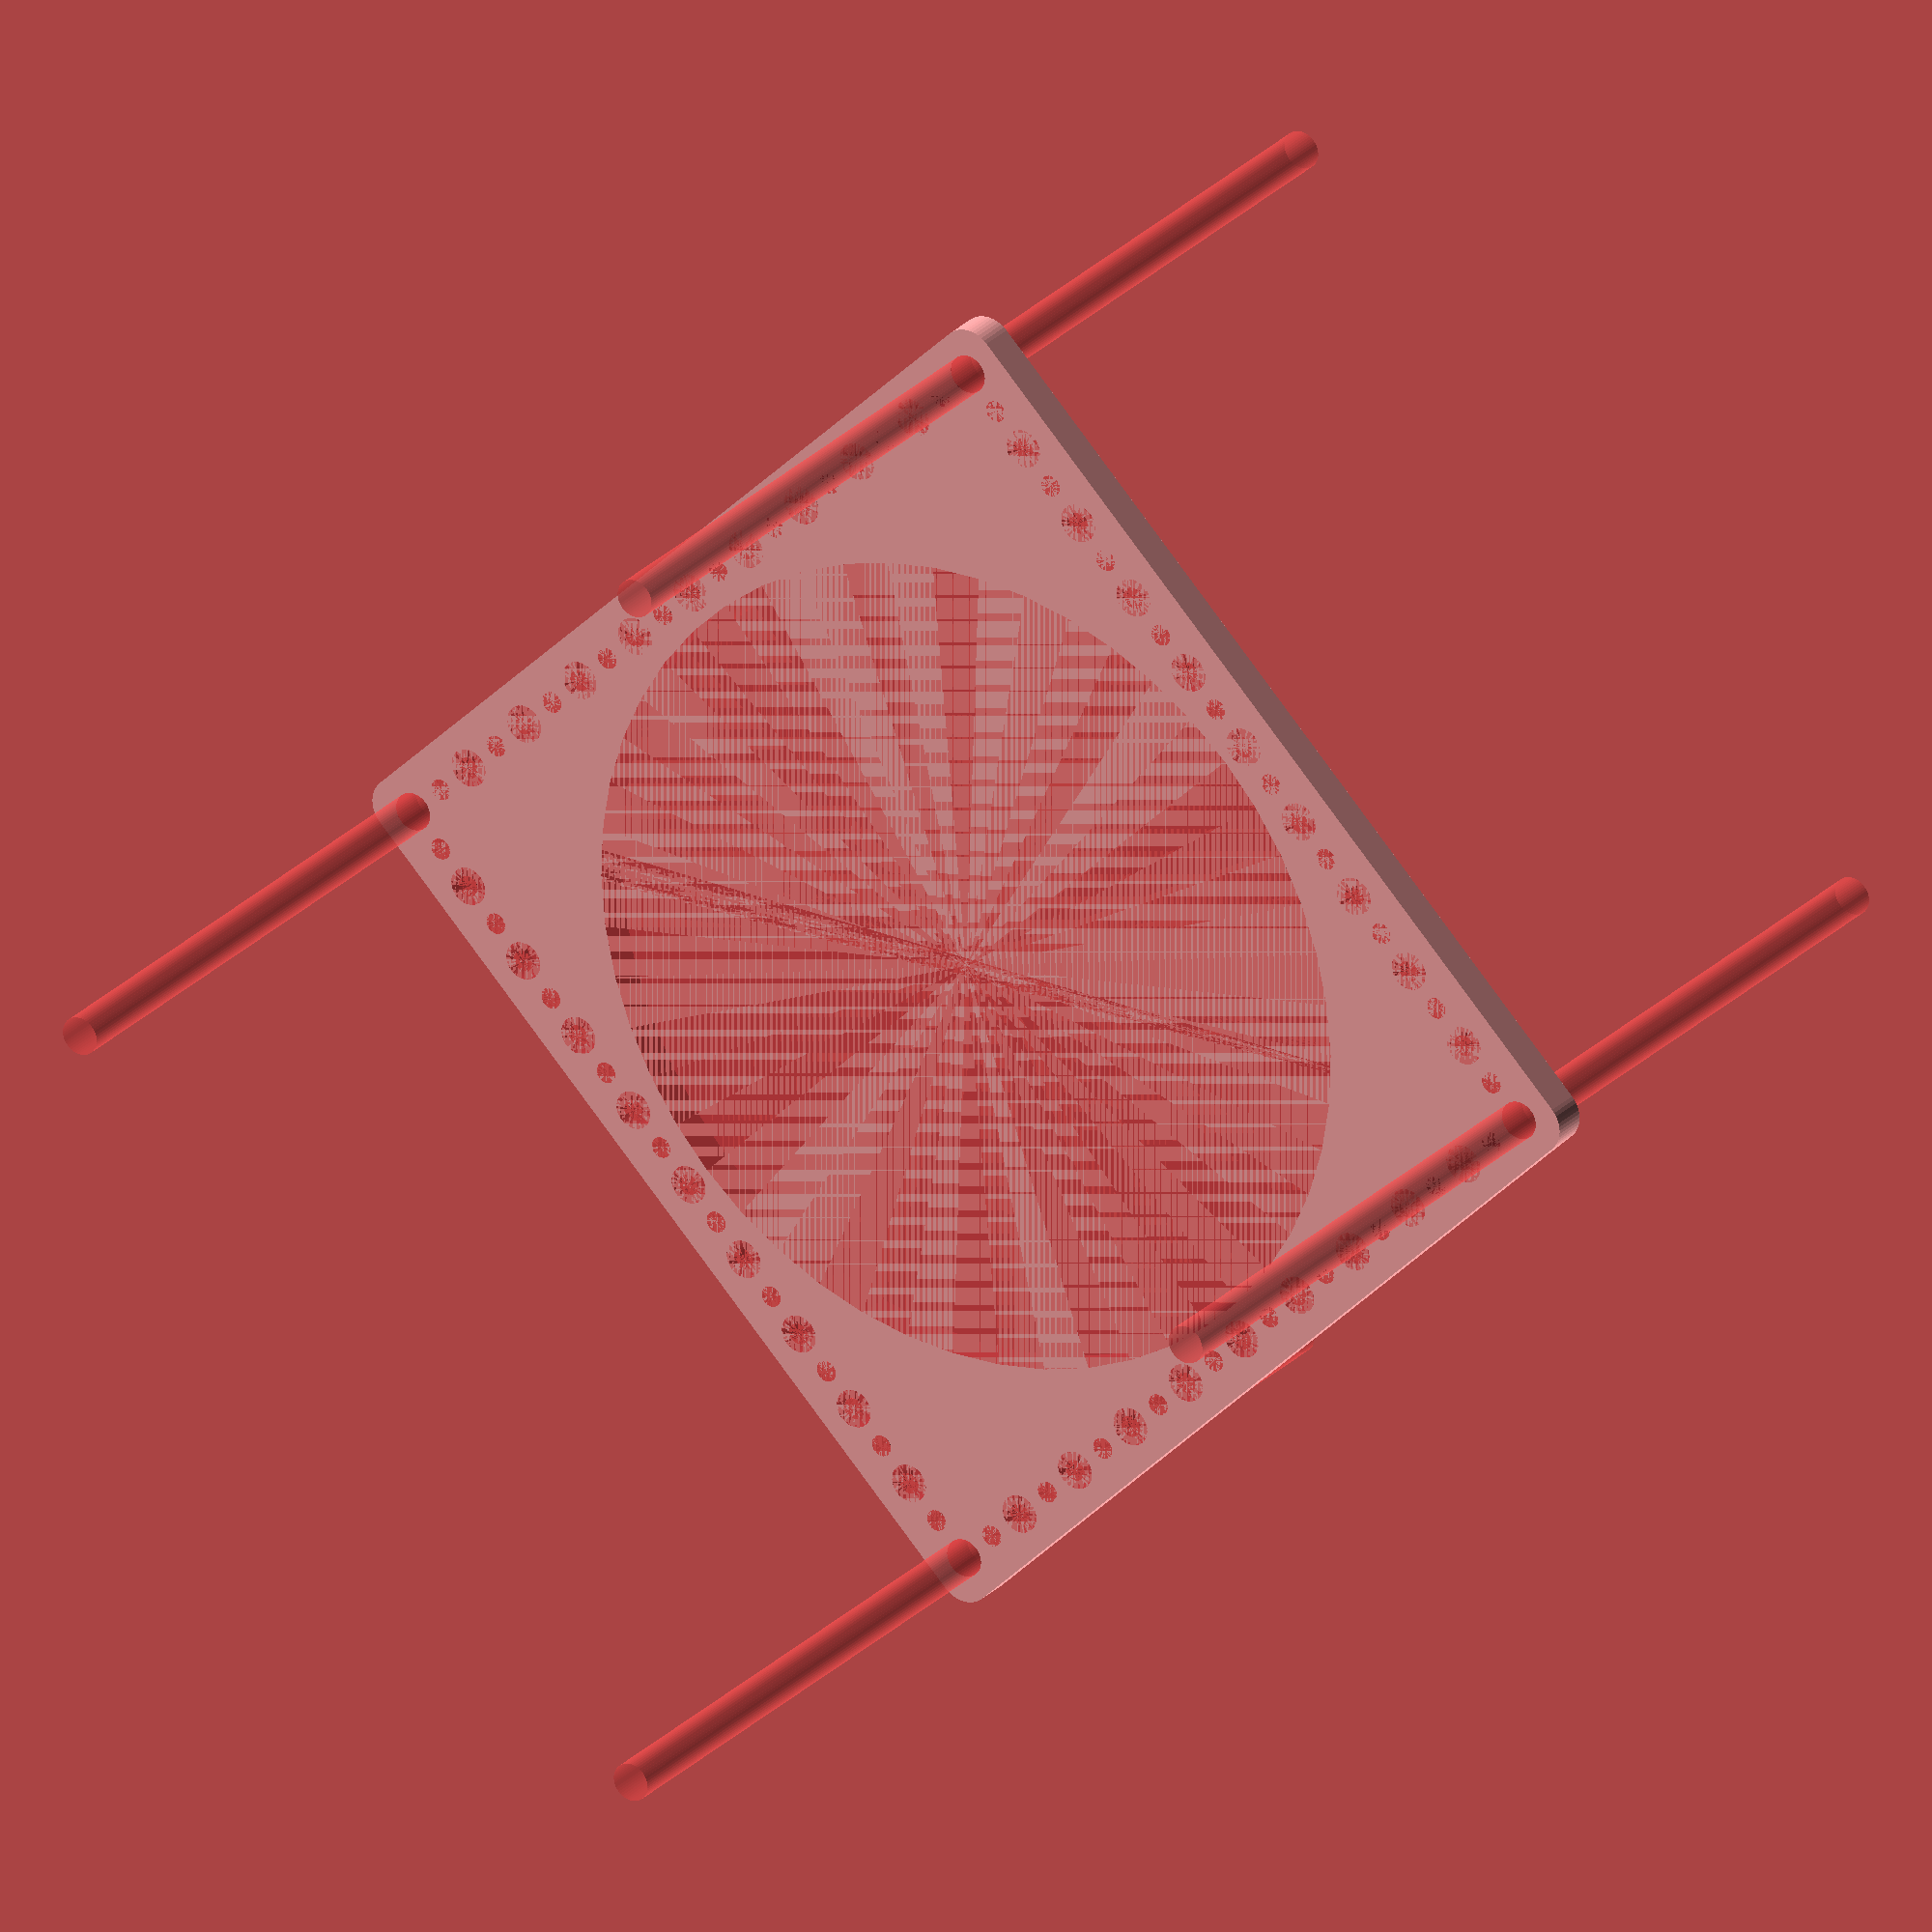
<openscad>
$fn = 50;


difference() {
	union() {
		hull() {
			translate(v = [-77.0000000000, 77.0000000000, 0]) {
				cylinder(h = 6, r = 5);
			}
			translate(v = [77.0000000000, 77.0000000000, 0]) {
				cylinder(h = 6, r = 5);
			}
			translate(v = [-77.0000000000, -77.0000000000, 0]) {
				cylinder(h = 6, r = 5);
			}
			translate(v = [77.0000000000, -77.0000000000, 0]) {
				cylinder(h = 6, r = 5);
			}
		}
	}
	union() {
		#translate(v = [-75.0000000000, -75.0000000000, 0]) {
			cylinder(h = 6, r = 3.2500000000);
		}
		#translate(v = [-75.0000000000, -60.0000000000, 0]) {
			cylinder(h = 6, r = 3.2500000000);
		}
		#translate(v = [-75.0000000000, -45.0000000000, 0]) {
			cylinder(h = 6, r = 3.2500000000);
		}
		#translate(v = [-75.0000000000, -30.0000000000, 0]) {
			cylinder(h = 6, r = 3.2500000000);
		}
		#translate(v = [-75.0000000000, -15.0000000000, 0]) {
			cylinder(h = 6, r = 3.2500000000);
		}
		#translate(v = [-75.0000000000, 0.0000000000, 0]) {
			cylinder(h = 6, r = 3.2500000000);
		}
		#translate(v = [-75.0000000000, 15.0000000000, 0]) {
			cylinder(h = 6, r = 3.2500000000);
		}
		#translate(v = [-75.0000000000, 30.0000000000, 0]) {
			cylinder(h = 6, r = 3.2500000000);
		}
		#translate(v = [-75.0000000000, 45.0000000000, 0]) {
			cylinder(h = 6, r = 3.2500000000);
		}
		#translate(v = [-75.0000000000, 60.0000000000, 0]) {
			cylinder(h = 6, r = 3.2500000000);
		}
		#translate(v = [-75.0000000000, 75.0000000000, 0]) {
			cylinder(h = 6, r = 3.2500000000);
		}
		#translate(v = [75.0000000000, -75.0000000000, 0]) {
			cylinder(h = 6, r = 3.2500000000);
		}
		#translate(v = [75.0000000000, -60.0000000000, 0]) {
			cylinder(h = 6, r = 3.2500000000);
		}
		#translate(v = [75.0000000000, -45.0000000000, 0]) {
			cylinder(h = 6, r = 3.2500000000);
		}
		#translate(v = [75.0000000000, -30.0000000000, 0]) {
			cylinder(h = 6, r = 3.2500000000);
		}
		#translate(v = [75.0000000000, -15.0000000000, 0]) {
			cylinder(h = 6, r = 3.2500000000);
		}
		#translate(v = [75.0000000000, 0.0000000000, 0]) {
			cylinder(h = 6, r = 3.2500000000);
		}
		#translate(v = [75.0000000000, 15.0000000000, 0]) {
			cylinder(h = 6, r = 3.2500000000);
		}
		#translate(v = [75.0000000000, 30.0000000000, 0]) {
			cylinder(h = 6, r = 3.2500000000);
		}
		#translate(v = [75.0000000000, 45.0000000000, 0]) {
			cylinder(h = 6, r = 3.2500000000);
		}
		#translate(v = [75.0000000000, 60.0000000000, 0]) {
			cylinder(h = 6, r = 3.2500000000);
		}
		#translate(v = [75.0000000000, 75.0000000000, 0]) {
			cylinder(h = 6, r = 3.2500000000);
		}
		#translate(v = [-75.0000000000, 75.0000000000, 0]) {
			cylinder(h = 6, r = 3.2500000000);
		}
		#translate(v = [-60.0000000000, 75.0000000000, 0]) {
			cylinder(h = 6, r = 3.2500000000);
		}
		#translate(v = [-45.0000000000, 75.0000000000, 0]) {
			cylinder(h = 6, r = 3.2500000000);
		}
		#translate(v = [-30.0000000000, 75.0000000000, 0]) {
			cylinder(h = 6, r = 3.2500000000);
		}
		#translate(v = [-15.0000000000, 75.0000000000, 0]) {
			cylinder(h = 6, r = 3.2500000000);
		}
		#translate(v = [0.0000000000, 75.0000000000, 0]) {
			cylinder(h = 6, r = 3.2500000000);
		}
		#translate(v = [15.0000000000, 75.0000000000, 0]) {
			cylinder(h = 6, r = 3.2500000000);
		}
		#translate(v = [30.0000000000, 75.0000000000, 0]) {
			cylinder(h = 6, r = 3.2500000000);
		}
		#translate(v = [45.0000000000, 75.0000000000, 0]) {
			cylinder(h = 6, r = 3.2500000000);
		}
		#translate(v = [60.0000000000, 75.0000000000, 0]) {
			cylinder(h = 6, r = 3.2500000000);
		}
		#translate(v = [75.0000000000, 75.0000000000, 0]) {
			cylinder(h = 6, r = 3.2500000000);
		}
		#translate(v = [-75.0000000000, -75.0000000000, 0]) {
			cylinder(h = 6, r = 3.2500000000);
		}
		#translate(v = [-60.0000000000, -75.0000000000, 0]) {
			cylinder(h = 6, r = 3.2500000000);
		}
		#translate(v = [-45.0000000000, -75.0000000000, 0]) {
			cylinder(h = 6, r = 3.2500000000);
		}
		#translate(v = [-30.0000000000, -75.0000000000, 0]) {
			cylinder(h = 6, r = 3.2500000000);
		}
		#translate(v = [-15.0000000000, -75.0000000000, 0]) {
			cylinder(h = 6, r = 3.2500000000);
		}
		#translate(v = [0.0000000000, -75.0000000000, 0]) {
			cylinder(h = 6, r = 3.2500000000);
		}
		#translate(v = [15.0000000000, -75.0000000000, 0]) {
			cylinder(h = 6, r = 3.2500000000);
		}
		#translate(v = [30.0000000000, -75.0000000000, 0]) {
			cylinder(h = 6, r = 3.2500000000);
		}
		#translate(v = [45.0000000000, -75.0000000000, 0]) {
			cylinder(h = 6, r = 3.2500000000);
		}
		#translate(v = [60.0000000000, -75.0000000000, 0]) {
			cylinder(h = 6, r = 3.2500000000);
		}
		#translate(v = [75.0000000000, -75.0000000000, 0]) {
			cylinder(h = 6, r = 3.2500000000);
		}
		#translate(v = [-75.0000000000, -75.0000000000, -100.0000000000]) {
			cylinder(h = 200, r = 3.2500000000);
		}
		#translate(v = [-75.0000000000, 75.0000000000, -100.0000000000]) {
			cylinder(h = 200, r = 3.2500000000);
		}
		#translate(v = [75.0000000000, -75.0000000000, -100.0000000000]) {
			cylinder(h = 200, r = 3.2500000000);
		}
		#translate(v = [75.0000000000, 75.0000000000, -100.0000000000]) {
			cylinder(h = 200, r = 3.2500000000);
		}
		#translate(v = [-75.0000000000, -75.0000000000, 0]) {
			cylinder(h = 6, r = 1.8000000000);
		}
		#translate(v = [-75.0000000000, -67.5000000000, 0]) {
			cylinder(h = 6, r = 1.8000000000);
		}
		#translate(v = [-75.0000000000, -60.0000000000, 0]) {
			cylinder(h = 6, r = 1.8000000000);
		}
		#translate(v = [-75.0000000000, -52.5000000000, 0]) {
			cylinder(h = 6, r = 1.8000000000);
		}
		#translate(v = [-75.0000000000, -45.0000000000, 0]) {
			cylinder(h = 6, r = 1.8000000000);
		}
		#translate(v = [-75.0000000000, -37.5000000000, 0]) {
			cylinder(h = 6, r = 1.8000000000);
		}
		#translate(v = [-75.0000000000, -30.0000000000, 0]) {
			cylinder(h = 6, r = 1.8000000000);
		}
		#translate(v = [-75.0000000000, -22.5000000000, 0]) {
			cylinder(h = 6, r = 1.8000000000);
		}
		#translate(v = [-75.0000000000, -15.0000000000, 0]) {
			cylinder(h = 6, r = 1.8000000000);
		}
		#translate(v = [-75.0000000000, -7.5000000000, 0]) {
			cylinder(h = 6, r = 1.8000000000);
		}
		#translate(v = [-75.0000000000, 0.0000000000, 0]) {
			cylinder(h = 6, r = 1.8000000000);
		}
		#translate(v = [-75.0000000000, 7.5000000000, 0]) {
			cylinder(h = 6, r = 1.8000000000);
		}
		#translate(v = [-75.0000000000, 15.0000000000, 0]) {
			cylinder(h = 6, r = 1.8000000000);
		}
		#translate(v = [-75.0000000000, 22.5000000000, 0]) {
			cylinder(h = 6, r = 1.8000000000);
		}
		#translate(v = [-75.0000000000, 30.0000000000, 0]) {
			cylinder(h = 6, r = 1.8000000000);
		}
		#translate(v = [-75.0000000000, 37.5000000000, 0]) {
			cylinder(h = 6, r = 1.8000000000);
		}
		#translate(v = [-75.0000000000, 45.0000000000, 0]) {
			cylinder(h = 6, r = 1.8000000000);
		}
		#translate(v = [-75.0000000000, 52.5000000000, 0]) {
			cylinder(h = 6, r = 1.8000000000);
		}
		#translate(v = [-75.0000000000, 60.0000000000, 0]) {
			cylinder(h = 6, r = 1.8000000000);
		}
		#translate(v = [-75.0000000000, 67.5000000000, 0]) {
			cylinder(h = 6, r = 1.8000000000);
		}
		#translate(v = [-75.0000000000, 75.0000000000, 0]) {
			cylinder(h = 6, r = 1.8000000000);
		}
		#translate(v = [75.0000000000, -75.0000000000, 0]) {
			cylinder(h = 6, r = 1.8000000000);
		}
		#translate(v = [75.0000000000, -67.5000000000, 0]) {
			cylinder(h = 6, r = 1.8000000000);
		}
		#translate(v = [75.0000000000, -60.0000000000, 0]) {
			cylinder(h = 6, r = 1.8000000000);
		}
		#translate(v = [75.0000000000, -52.5000000000, 0]) {
			cylinder(h = 6, r = 1.8000000000);
		}
		#translate(v = [75.0000000000, -45.0000000000, 0]) {
			cylinder(h = 6, r = 1.8000000000);
		}
		#translate(v = [75.0000000000, -37.5000000000, 0]) {
			cylinder(h = 6, r = 1.8000000000);
		}
		#translate(v = [75.0000000000, -30.0000000000, 0]) {
			cylinder(h = 6, r = 1.8000000000);
		}
		#translate(v = [75.0000000000, -22.5000000000, 0]) {
			cylinder(h = 6, r = 1.8000000000);
		}
		#translate(v = [75.0000000000, -15.0000000000, 0]) {
			cylinder(h = 6, r = 1.8000000000);
		}
		#translate(v = [75.0000000000, -7.5000000000, 0]) {
			cylinder(h = 6, r = 1.8000000000);
		}
		#translate(v = [75.0000000000, 0.0000000000, 0]) {
			cylinder(h = 6, r = 1.8000000000);
		}
		#translate(v = [75.0000000000, 7.5000000000, 0]) {
			cylinder(h = 6, r = 1.8000000000);
		}
		#translate(v = [75.0000000000, 15.0000000000, 0]) {
			cylinder(h = 6, r = 1.8000000000);
		}
		#translate(v = [75.0000000000, 22.5000000000, 0]) {
			cylinder(h = 6, r = 1.8000000000);
		}
		#translate(v = [75.0000000000, 30.0000000000, 0]) {
			cylinder(h = 6, r = 1.8000000000);
		}
		#translate(v = [75.0000000000, 37.5000000000, 0]) {
			cylinder(h = 6, r = 1.8000000000);
		}
		#translate(v = [75.0000000000, 45.0000000000, 0]) {
			cylinder(h = 6, r = 1.8000000000);
		}
		#translate(v = [75.0000000000, 52.5000000000, 0]) {
			cylinder(h = 6, r = 1.8000000000);
		}
		#translate(v = [75.0000000000, 60.0000000000, 0]) {
			cylinder(h = 6, r = 1.8000000000);
		}
		#translate(v = [75.0000000000, 67.5000000000, 0]) {
			cylinder(h = 6, r = 1.8000000000);
		}
		#translate(v = [75.0000000000, 75.0000000000, 0]) {
			cylinder(h = 6, r = 1.8000000000);
		}
		#translate(v = [-75.0000000000, 75.0000000000, 0]) {
			cylinder(h = 6, r = 1.8000000000);
		}
		#translate(v = [-67.5000000000, 75.0000000000, 0]) {
			cylinder(h = 6, r = 1.8000000000);
		}
		#translate(v = [-60.0000000000, 75.0000000000, 0]) {
			cylinder(h = 6, r = 1.8000000000);
		}
		#translate(v = [-52.5000000000, 75.0000000000, 0]) {
			cylinder(h = 6, r = 1.8000000000);
		}
		#translate(v = [-45.0000000000, 75.0000000000, 0]) {
			cylinder(h = 6, r = 1.8000000000);
		}
		#translate(v = [-37.5000000000, 75.0000000000, 0]) {
			cylinder(h = 6, r = 1.8000000000);
		}
		#translate(v = [-30.0000000000, 75.0000000000, 0]) {
			cylinder(h = 6, r = 1.8000000000);
		}
		#translate(v = [-22.5000000000, 75.0000000000, 0]) {
			cylinder(h = 6, r = 1.8000000000);
		}
		#translate(v = [-15.0000000000, 75.0000000000, 0]) {
			cylinder(h = 6, r = 1.8000000000);
		}
		#translate(v = [-7.5000000000, 75.0000000000, 0]) {
			cylinder(h = 6, r = 1.8000000000);
		}
		#translate(v = [0.0000000000, 75.0000000000, 0]) {
			cylinder(h = 6, r = 1.8000000000);
		}
		#translate(v = [7.5000000000, 75.0000000000, 0]) {
			cylinder(h = 6, r = 1.8000000000);
		}
		#translate(v = [15.0000000000, 75.0000000000, 0]) {
			cylinder(h = 6, r = 1.8000000000);
		}
		#translate(v = [22.5000000000, 75.0000000000, 0]) {
			cylinder(h = 6, r = 1.8000000000);
		}
		#translate(v = [30.0000000000, 75.0000000000, 0]) {
			cylinder(h = 6, r = 1.8000000000);
		}
		#translate(v = [37.5000000000, 75.0000000000, 0]) {
			cylinder(h = 6, r = 1.8000000000);
		}
		#translate(v = [45.0000000000, 75.0000000000, 0]) {
			cylinder(h = 6, r = 1.8000000000);
		}
		#translate(v = [52.5000000000, 75.0000000000, 0]) {
			cylinder(h = 6, r = 1.8000000000);
		}
		#translate(v = [60.0000000000, 75.0000000000, 0]) {
			cylinder(h = 6, r = 1.8000000000);
		}
		#translate(v = [67.5000000000, 75.0000000000, 0]) {
			cylinder(h = 6, r = 1.8000000000);
		}
		#translate(v = [75.0000000000, 75.0000000000, 0]) {
			cylinder(h = 6, r = 1.8000000000);
		}
		#translate(v = [-75.0000000000, -75.0000000000, 0]) {
			cylinder(h = 6, r = 1.8000000000);
		}
		#translate(v = [-67.5000000000, -75.0000000000, 0]) {
			cylinder(h = 6, r = 1.8000000000);
		}
		#translate(v = [-60.0000000000, -75.0000000000, 0]) {
			cylinder(h = 6, r = 1.8000000000);
		}
		#translate(v = [-52.5000000000, -75.0000000000, 0]) {
			cylinder(h = 6, r = 1.8000000000);
		}
		#translate(v = [-45.0000000000, -75.0000000000, 0]) {
			cylinder(h = 6, r = 1.8000000000);
		}
		#translate(v = [-37.5000000000, -75.0000000000, 0]) {
			cylinder(h = 6, r = 1.8000000000);
		}
		#translate(v = [-30.0000000000, -75.0000000000, 0]) {
			cylinder(h = 6, r = 1.8000000000);
		}
		#translate(v = [-22.5000000000, -75.0000000000, 0]) {
			cylinder(h = 6, r = 1.8000000000);
		}
		#translate(v = [-15.0000000000, -75.0000000000, 0]) {
			cylinder(h = 6, r = 1.8000000000);
		}
		#translate(v = [-7.5000000000, -75.0000000000, 0]) {
			cylinder(h = 6, r = 1.8000000000);
		}
		#translate(v = [0.0000000000, -75.0000000000, 0]) {
			cylinder(h = 6, r = 1.8000000000);
		}
		#translate(v = [7.5000000000, -75.0000000000, 0]) {
			cylinder(h = 6, r = 1.8000000000);
		}
		#translate(v = [15.0000000000, -75.0000000000, 0]) {
			cylinder(h = 6, r = 1.8000000000);
		}
		#translate(v = [22.5000000000, -75.0000000000, 0]) {
			cylinder(h = 6, r = 1.8000000000);
		}
		#translate(v = [30.0000000000, -75.0000000000, 0]) {
			cylinder(h = 6, r = 1.8000000000);
		}
		#translate(v = [37.5000000000, -75.0000000000, 0]) {
			cylinder(h = 6, r = 1.8000000000);
		}
		#translate(v = [45.0000000000, -75.0000000000, 0]) {
			cylinder(h = 6, r = 1.8000000000);
		}
		#translate(v = [52.5000000000, -75.0000000000, 0]) {
			cylinder(h = 6, r = 1.8000000000);
		}
		#translate(v = [60.0000000000, -75.0000000000, 0]) {
			cylinder(h = 6, r = 1.8000000000);
		}
		#translate(v = [67.5000000000, -75.0000000000, 0]) {
			cylinder(h = 6, r = 1.8000000000);
		}
		#translate(v = [75.0000000000, -75.0000000000, 0]) {
			cylinder(h = 6, r = 1.8000000000);
		}
		#translate(v = [-75.0000000000, -75.0000000000, 0]) {
			cylinder(h = 6, r = 1.8000000000);
		}
		#translate(v = [-75.0000000000, -67.5000000000, 0]) {
			cylinder(h = 6, r = 1.8000000000);
		}
		#translate(v = [-75.0000000000, -60.0000000000, 0]) {
			cylinder(h = 6, r = 1.8000000000);
		}
		#translate(v = [-75.0000000000, -52.5000000000, 0]) {
			cylinder(h = 6, r = 1.8000000000);
		}
		#translate(v = [-75.0000000000, -45.0000000000, 0]) {
			cylinder(h = 6, r = 1.8000000000);
		}
		#translate(v = [-75.0000000000, -37.5000000000, 0]) {
			cylinder(h = 6, r = 1.8000000000);
		}
		#translate(v = [-75.0000000000, -30.0000000000, 0]) {
			cylinder(h = 6, r = 1.8000000000);
		}
		#translate(v = [-75.0000000000, -22.5000000000, 0]) {
			cylinder(h = 6, r = 1.8000000000);
		}
		#translate(v = [-75.0000000000, -15.0000000000, 0]) {
			cylinder(h = 6, r = 1.8000000000);
		}
		#translate(v = [-75.0000000000, -7.5000000000, 0]) {
			cylinder(h = 6, r = 1.8000000000);
		}
		#translate(v = [-75.0000000000, 0.0000000000, 0]) {
			cylinder(h = 6, r = 1.8000000000);
		}
		#translate(v = [-75.0000000000, 7.5000000000, 0]) {
			cylinder(h = 6, r = 1.8000000000);
		}
		#translate(v = [-75.0000000000, 15.0000000000, 0]) {
			cylinder(h = 6, r = 1.8000000000);
		}
		#translate(v = [-75.0000000000, 22.5000000000, 0]) {
			cylinder(h = 6, r = 1.8000000000);
		}
		#translate(v = [-75.0000000000, 30.0000000000, 0]) {
			cylinder(h = 6, r = 1.8000000000);
		}
		#translate(v = [-75.0000000000, 37.5000000000, 0]) {
			cylinder(h = 6, r = 1.8000000000);
		}
		#translate(v = [-75.0000000000, 45.0000000000, 0]) {
			cylinder(h = 6, r = 1.8000000000);
		}
		#translate(v = [-75.0000000000, 52.5000000000, 0]) {
			cylinder(h = 6, r = 1.8000000000);
		}
		#translate(v = [-75.0000000000, 60.0000000000, 0]) {
			cylinder(h = 6, r = 1.8000000000);
		}
		#translate(v = [-75.0000000000, 67.5000000000, 0]) {
			cylinder(h = 6, r = 1.8000000000);
		}
		#translate(v = [-75.0000000000, 75.0000000000, 0]) {
			cylinder(h = 6, r = 1.8000000000);
		}
		#translate(v = [75.0000000000, -75.0000000000, 0]) {
			cylinder(h = 6, r = 1.8000000000);
		}
		#translate(v = [75.0000000000, -67.5000000000, 0]) {
			cylinder(h = 6, r = 1.8000000000);
		}
		#translate(v = [75.0000000000, -60.0000000000, 0]) {
			cylinder(h = 6, r = 1.8000000000);
		}
		#translate(v = [75.0000000000, -52.5000000000, 0]) {
			cylinder(h = 6, r = 1.8000000000);
		}
		#translate(v = [75.0000000000, -45.0000000000, 0]) {
			cylinder(h = 6, r = 1.8000000000);
		}
		#translate(v = [75.0000000000, -37.5000000000, 0]) {
			cylinder(h = 6, r = 1.8000000000);
		}
		#translate(v = [75.0000000000, -30.0000000000, 0]) {
			cylinder(h = 6, r = 1.8000000000);
		}
		#translate(v = [75.0000000000, -22.5000000000, 0]) {
			cylinder(h = 6, r = 1.8000000000);
		}
		#translate(v = [75.0000000000, -15.0000000000, 0]) {
			cylinder(h = 6, r = 1.8000000000);
		}
		#translate(v = [75.0000000000, -7.5000000000, 0]) {
			cylinder(h = 6, r = 1.8000000000);
		}
		#translate(v = [75.0000000000, 0.0000000000, 0]) {
			cylinder(h = 6, r = 1.8000000000);
		}
		#translate(v = [75.0000000000, 7.5000000000, 0]) {
			cylinder(h = 6, r = 1.8000000000);
		}
		#translate(v = [75.0000000000, 15.0000000000, 0]) {
			cylinder(h = 6, r = 1.8000000000);
		}
		#translate(v = [75.0000000000, 22.5000000000, 0]) {
			cylinder(h = 6, r = 1.8000000000);
		}
		#translate(v = [75.0000000000, 30.0000000000, 0]) {
			cylinder(h = 6, r = 1.8000000000);
		}
		#translate(v = [75.0000000000, 37.5000000000, 0]) {
			cylinder(h = 6, r = 1.8000000000);
		}
		#translate(v = [75.0000000000, 45.0000000000, 0]) {
			cylinder(h = 6, r = 1.8000000000);
		}
		#translate(v = [75.0000000000, 52.5000000000, 0]) {
			cylinder(h = 6, r = 1.8000000000);
		}
		#translate(v = [75.0000000000, 60.0000000000, 0]) {
			cylinder(h = 6, r = 1.8000000000);
		}
		#translate(v = [75.0000000000, 67.5000000000, 0]) {
			cylinder(h = 6, r = 1.8000000000);
		}
		#translate(v = [75.0000000000, 75.0000000000, 0]) {
			cylinder(h = 6, r = 1.8000000000);
		}
		#translate(v = [-75.0000000000, 75.0000000000, 0]) {
			cylinder(h = 6, r = 1.8000000000);
		}
		#translate(v = [-67.5000000000, 75.0000000000, 0]) {
			cylinder(h = 6, r = 1.8000000000);
		}
		#translate(v = [-60.0000000000, 75.0000000000, 0]) {
			cylinder(h = 6, r = 1.8000000000);
		}
		#translate(v = [-52.5000000000, 75.0000000000, 0]) {
			cylinder(h = 6, r = 1.8000000000);
		}
		#translate(v = [-45.0000000000, 75.0000000000, 0]) {
			cylinder(h = 6, r = 1.8000000000);
		}
		#translate(v = [-37.5000000000, 75.0000000000, 0]) {
			cylinder(h = 6, r = 1.8000000000);
		}
		#translate(v = [-30.0000000000, 75.0000000000, 0]) {
			cylinder(h = 6, r = 1.8000000000);
		}
		#translate(v = [-22.5000000000, 75.0000000000, 0]) {
			cylinder(h = 6, r = 1.8000000000);
		}
		#translate(v = [-15.0000000000, 75.0000000000, 0]) {
			cylinder(h = 6, r = 1.8000000000);
		}
		#translate(v = [-7.5000000000, 75.0000000000, 0]) {
			cylinder(h = 6, r = 1.8000000000);
		}
		#translate(v = [0.0000000000, 75.0000000000, 0]) {
			cylinder(h = 6, r = 1.8000000000);
		}
		#translate(v = [7.5000000000, 75.0000000000, 0]) {
			cylinder(h = 6, r = 1.8000000000);
		}
		#translate(v = [15.0000000000, 75.0000000000, 0]) {
			cylinder(h = 6, r = 1.8000000000);
		}
		#translate(v = [22.5000000000, 75.0000000000, 0]) {
			cylinder(h = 6, r = 1.8000000000);
		}
		#translate(v = [30.0000000000, 75.0000000000, 0]) {
			cylinder(h = 6, r = 1.8000000000);
		}
		#translate(v = [37.5000000000, 75.0000000000, 0]) {
			cylinder(h = 6, r = 1.8000000000);
		}
		#translate(v = [45.0000000000, 75.0000000000, 0]) {
			cylinder(h = 6, r = 1.8000000000);
		}
		#translate(v = [52.5000000000, 75.0000000000, 0]) {
			cylinder(h = 6, r = 1.8000000000);
		}
		#translate(v = [60.0000000000, 75.0000000000, 0]) {
			cylinder(h = 6, r = 1.8000000000);
		}
		#translate(v = [67.5000000000, 75.0000000000, 0]) {
			cylinder(h = 6, r = 1.8000000000);
		}
		#translate(v = [75.0000000000, 75.0000000000, 0]) {
			cylinder(h = 6, r = 1.8000000000);
		}
		#translate(v = [-75.0000000000, -75.0000000000, 0]) {
			cylinder(h = 6, r = 1.8000000000);
		}
		#translate(v = [-67.5000000000, -75.0000000000, 0]) {
			cylinder(h = 6, r = 1.8000000000);
		}
		#translate(v = [-60.0000000000, -75.0000000000, 0]) {
			cylinder(h = 6, r = 1.8000000000);
		}
		#translate(v = [-52.5000000000, -75.0000000000, 0]) {
			cylinder(h = 6, r = 1.8000000000);
		}
		#translate(v = [-45.0000000000, -75.0000000000, 0]) {
			cylinder(h = 6, r = 1.8000000000);
		}
		#translate(v = [-37.5000000000, -75.0000000000, 0]) {
			cylinder(h = 6, r = 1.8000000000);
		}
		#translate(v = [-30.0000000000, -75.0000000000, 0]) {
			cylinder(h = 6, r = 1.8000000000);
		}
		#translate(v = [-22.5000000000, -75.0000000000, 0]) {
			cylinder(h = 6, r = 1.8000000000);
		}
		#translate(v = [-15.0000000000, -75.0000000000, 0]) {
			cylinder(h = 6, r = 1.8000000000);
		}
		#translate(v = [-7.5000000000, -75.0000000000, 0]) {
			cylinder(h = 6, r = 1.8000000000);
		}
		#translate(v = [0.0000000000, -75.0000000000, 0]) {
			cylinder(h = 6, r = 1.8000000000);
		}
		#translate(v = [7.5000000000, -75.0000000000, 0]) {
			cylinder(h = 6, r = 1.8000000000);
		}
		#translate(v = [15.0000000000, -75.0000000000, 0]) {
			cylinder(h = 6, r = 1.8000000000);
		}
		#translate(v = [22.5000000000, -75.0000000000, 0]) {
			cylinder(h = 6, r = 1.8000000000);
		}
		#translate(v = [30.0000000000, -75.0000000000, 0]) {
			cylinder(h = 6, r = 1.8000000000);
		}
		#translate(v = [37.5000000000, -75.0000000000, 0]) {
			cylinder(h = 6, r = 1.8000000000);
		}
		#translate(v = [45.0000000000, -75.0000000000, 0]) {
			cylinder(h = 6, r = 1.8000000000);
		}
		#translate(v = [52.5000000000, -75.0000000000, 0]) {
			cylinder(h = 6, r = 1.8000000000);
		}
		#translate(v = [60.0000000000, -75.0000000000, 0]) {
			cylinder(h = 6, r = 1.8000000000);
		}
		#translate(v = [67.5000000000, -75.0000000000, 0]) {
			cylinder(h = 6, r = 1.8000000000);
		}
		#translate(v = [75.0000000000, -75.0000000000, 0]) {
			cylinder(h = 6, r = 1.8000000000);
		}
		#translate(v = [-75.0000000000, -75.0000000000, 0]) {
			cylinder(h = 6, r = 1.8000000000);
		}
		#translate(v = [-75.0000000000, -67.5000000000, 0]) {
			cylinder(h = 6, r = 1.8000000000);
		}
		#translate(v = [-75.0000000000, -60.0000000000, 0]) {
			cylinder(h = 6, r = 1.8000000000);
		}
		#translate(v = [-75.0000000000, -52.5000000000, 0]) {
			cylinder(h = 6, r = 1.8000000000);
		}
		#translate(v = [-75.0000000000, -45.0000000000, 0]) {
			cylinder(h = 6, r = 1.8000000000);
		}
		#translate(v = [-75.0000000000, -37.5000000000, 0]) {
			cylinder(h = 6, r = 1.8000000000);
		}
		#translate(v = [-75.0000000000, -30.0000000000, 0]) {
			cylinder(h = 6, r = 1.8000000000);
		}
		#translate(v = [-75.0000000000, -22.5000000000, 0]) {
			cylinder(h = 6, r = 1.8000000000);
		}
		#translate(v = [-75.0000000000, -15.0000000000, 0]) {
			cylinder(h = 6, r = 1.8000000000);
		}
		#translate(v = [-75.0000000000, -7.5000000000, 0]) {
			cylinder(h = 6, r = 1.8000000000);
		}
		#translate(v = [-75.0000000000, 0.0000000000, 0]) {
			cylinder(h = 6, r = 1.8000000000);
		}
		#translate(v = [-75.0000000000, 7.5000000000, 0]) {
			cylinder(h = 6, r = 1.8000000000);
		}
		#translate(v = [-75.0000000000, 15.0000000000, 0]) {
			cylinder(h = 6, r = 1.8000000000);
		}
		#translate(v = [-75.0000000000, 22.5000000000, 0]) {
			cylinder(h = 6, r = 1.8000000000);
		}
		#translate(v = [-75.0000000000, 30.0000000000, 0]) {
			cylinder(h = 6, r = 1.8000000000);
		}
		#translate(v = [-75.0000000000, 37.5000000000, 0]) {
			cylinder(h = 6, r = 1.8000000000);
		}
		#translate(v = [-75.0000000000, 45.0000000000, 0]) {
			cylinder(h = 6, r = 1.8000000000);
		}
		#translate(v = [-75.0000000000, 52.5000000000, 0]) {
			cylinder(h = 6, r = 1.8000000000);
		}
		#translate(v = [-75.0000000000, 60.0000000000, 0]) {
			cylinder(h = 6, r = 1.8000000000);
		}
		#translate(v = [-75.0000000000, 67.5000000000, 0]) {
			cylinder(h = 6, r = 1.8000000000);
		}
		#translate(v = [-75.0000000000, 75.0000000000, 0]) {
			cylinder(h = 6, r = 1.8000000000);
		}
		#translate(v = [75.0000000000, -75.0000000000, 0]) {
			cylinder(h = 6, r = 1.8000000000);
		}
		#translate(v = [75.0000000000, -67.5000000000, 0]) {
			cylinder(h = 6, r = 1.8000000000);
		}
		#translate(v = [75.0000000000, -60.0000000000, 0]) {
			cylinder(h = 6, r = 1.8000000000);
		}
		#translate(v = [75.0000000000, -52.5000000000, 0]) {
			cylinder(h = 6, r = 1.8000000000);
		}
		#translate(v = [75.0000000000, -45.0000000000, 0]) {
			cylinder(h = 6, r = 1.8000000000);
		}
		#translate(v = [75.0000000000, -37.5000000000, 0]) {
			cylinder(h = 6, r = 1.8000000000);
		}
		#translate(v = [75.0000000000, -30.0000000000, 0]) {
			cylinder(h = 6, r = 1.8000000000);
		}
		#translate(v = [75.0000000000, -22.5000000000, 0]) {
			cylinder(h = 6, r = 1.8000000000);
		}
		#translate(v = [75.0000000000, -15.0000000000, 0]) {
			cylinder(h = 6, r = 1.8000000000);
		}
		#translate(v = [75.0000000000, -7.5000000000, 0]) {
			cylinder(h = 6, r = 1.8000000000);
		}
		#translate(v = [75.0000000000, 0.0000000000, 0]) {
			cylinder(h = 6, r = 1.8000000000);
		}
		#translate(v = [75.0000000000, 7.5000000000, 0]) {
			cylinder(h = 6, r = 1.8000000000);
		}
		#translate(v = [75.0000000000, 15.0000000000, 0]) {
			cylinder(h = 6, r = 1.8000000000);
		}
		#translate(v = [75.0000000000, 22.5000000000, 0]) {
			cylinder(h = 6, r = 1.8000000000);
		}
		#translate(v = [75.0000000000, 30.0000000000, 0]) {
			cylinder(h = 6, r = 1.8000000000);
		}
		#translate(v = [75.0000000000, 37.5000000000, 0]) {
			cylinder(h = 6, r = 1.8000000000);
		}
		#translate(v = [75.0000000000, 45.0000000000, 0]) {
			cylinder(h = 6, r = 1.8000000000);
		}
		#translate(v = [75.0000000000, 52.5000000000, 0]) {
			cylinder(h = 6, r = 1.8000000000);
		}
		#translate(v = [75.0000000000, 60.0000000000, 0]) {
			cylinder(h = 6, r = 1.8000000000);
		}
		#translate(v = [75.0000000000, 67.5000000000, 0]) {
			cylinder(h = 6, r = 1.8000000000);
		}
		#translate(v = [75.0000000000, 75.0000000000, 0]) {
			cylinder(h = 6, r = 1.8000000000);
		}
		#translate(v = [-75.0000000000, 75.0000000000, 0]) {
			cylinder(h = 6, r = 1.8000000000);
		}
		#translate(v = [-67.5000000000, 75.0000000000, 0]) {
			cylinder(h = 6, r = 1.8000000000);
		}
		#translate(v = [-60.0000000000, 75.0000000000, 0]) {
			cylinder(h = 6, r = 1.8000000000);
		}
		#translate(v = [-52.5000000000, 75.0000000000, 0]) {
			cylinder(h = 6, r = 1.8000000000);
		}
		#translate(v = [-45.0000000000, 75.0000000000, 0]) {
			cylinder(h = 6, r = 1.8000000000);
		}
		#translate(v = [-37.5000000000, 75.0000000000, 0]) {
			cylinder(h = 6, r = 1.8000000000);
		}
		#translate(v = [-30.0000000000, 75.0000000000, 0]) {
			cylinder(h = 6, r = 1.8000000000);
		}
		#translate(v = [-22.5000000000, 75.0000000000, 0]) {
			cylinder(h = 6, r = 1.8000000000);
		}
		#translate(v = [-15.0000000000, 75.0000000000, 0]) {
			cylinder(h = 6, r = 1.8000000000);
		}
		#translate(v = [-7.5000000000, 75.0000000000, 0]) {
			cylinder(h = 6, r = 1.8000000000);
		}
		#translate(v = [0.0000000000, 75.0000000000, 0]) {
			cylinder(h = 6, r = 1.8000000000);
		}
		#translate(v = [7.5000000000, 75.0000000000, 0]) {
			cylinder(h = 6, r = 1.8000000000);
		}
		#translate(v = [15.0000000000, 75.0000000000, 0]) {
			cylinder(h = 6, r = 1.8000000000);
		}
		#translate(v = [22.5000000000, 75.0000000000, 0]) {
			cylinder(h = 6, r = 1.8000000000);
		}
		#translate(v = [30.0000000000, 75.0000000000, 0]) {
			cylinder(h = 6, r = 1.8000000000);
		}
		#translate(v = [37.5000000000, 75.0000000000, 0]) {
			cylinder(h = 6, r = 1.8000000000);
		}
		#translate(v = [45.0000000000, 75.0000000000, 0]) {
			cylinder(h = 6, r = 1.8000000000);
		}
		#translate(v = [52.5000000000, 75.0000000000, 0]) {
			cylinder(h = 6, r = 1.8000000000);
		}
		#translate(v = [60.0000000000, 75.0000000000, 0]) {
			cylinder(h = 6, r = 1.8000000000);
		}
		#translate(v = [67.5000000000, 75.0000000000, 0]) {
			cylinder(h = 6, r = 1.8000000000);
		}
		#translate(v = [75.0000000000, 75.0000000000, 0]) {
			cylinder(h = 6, r = 1.8000000000);
		}
		#translate(v = [-75.0000000000, -75.0000000000, 0]) {
			cylinder(h = 6, r = 1.8000000000);
		}
		#translate(v = [-67.5000000000, -75.0000000000, 0]) {
			cylinder(h = 6, r = 1.8000000000);
		}
		#translate(v = [-60.0000000000, -75.0000000000, 0]) {
			cylinder(h = 6, r = 1.8000000000);
		}
		#translate(v = [-52.5000000000, -75.0000000000, 0]) {
			cylinder(h = 6, r = 1.8000000000);
		}
		#translate(v = [-45.0000000000, -75.0000000000, 0]) {
			cylinder(h = 6, r = 1.8000000000);
		}
		#translate(v = [-37.5000000000, -75.0000000000, 0]) {
			cylinder(h = 6, r = 1.8000000000);
		}
		#translate(v = [-30.0000000000, -75.0000000000, 0]) {
			cylinder(h = 6, r = 1.8000000000);
		}
		#translate(v = [-22.5000000000, -75.0000000000, 0]) {
			cylinder(h = 6, r = 1.8000000000);
		}
		#translate(v = [-15.0000000000, -75.0000000000, 0]) {
			cylinder(h = 6, r = 1.8000000000);
		}
		#translate(v = [-7.5000000000, -75.0000000000, 0]) {
			cylinder(h = 6, r = 1.8000000000);
		}
		#translate(v = [0.0000000000, -75.0000000000, 0]) {
			cylinder(h = 6, r = 1.8000000000);
		}
		#translate(v = [7.5000000000, -75.0000000000, 0]) {
			cylinder(h = 6, r = 1.8000000000);
		}
		#translate(v = [15.0000000000, -75.0000000000, 0]) {
			cylinder(h = 6, r = 1.8000000000);
		}
		#translate(v = [22.5000000000, -75.0000000000, 0]) {
			cylinder(h = 6, r = 1.8000000000);
		}
		#translate(v = [30.0000000000, -75.0000000000, 0]) {
			cylinder(h = 6, r = 1.8000000000);
		}
		#translate(v = [37.5000000000, -75.0000000000, 0]) {
			cylinder(h = 6, r = 1.8000000000);
		}
		#translate(v = [45.0000000000, -75.0000000000, 0]) {
			cylinder(h = 6, r = 1.8000000000);
		}
		#translate(v = [52.5000000000, -75.0000000000, 0]) {
			cylinder(h = 6, r = 1.8000000000);
		}
		#translate(v = [60.0000000000, -75.0000000000, 0]) {
			cylinder(h = 6, r = 1.8000000000);
		}
		#translate(v = [67.5000000000, -75.0000000000, 0]) {
			cylinder(h = 6, r = 1.8000000000);
		}
		#translate(v = [75.0000000000, -75.0000000000, 0]) {
			cylinder(h = 6, r = 1.8000000000);
		}
		#cylinder(h = 6, r = 70.0000000000);
	}
}
</openscad>
<views>
elev=334.5 azim=224.8 roll=212.6 proj=o view=solid
</views>
